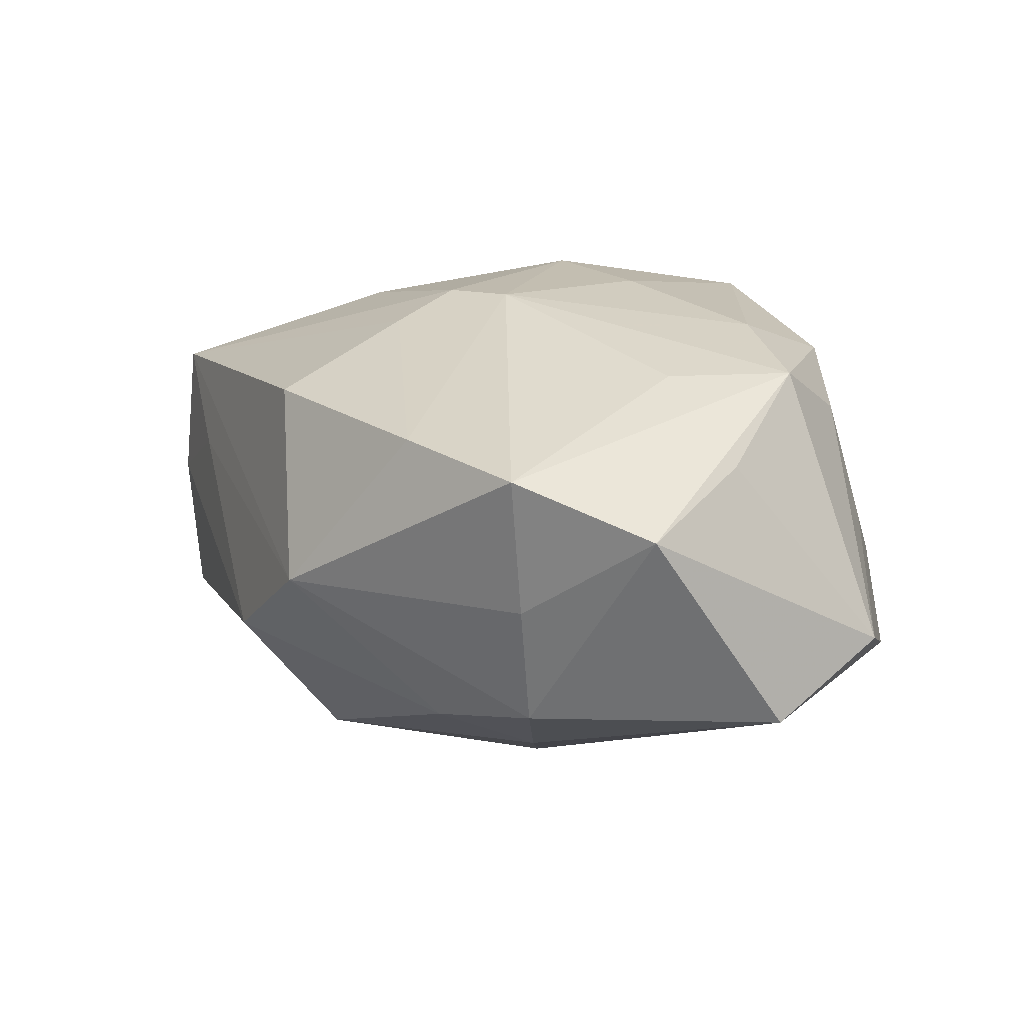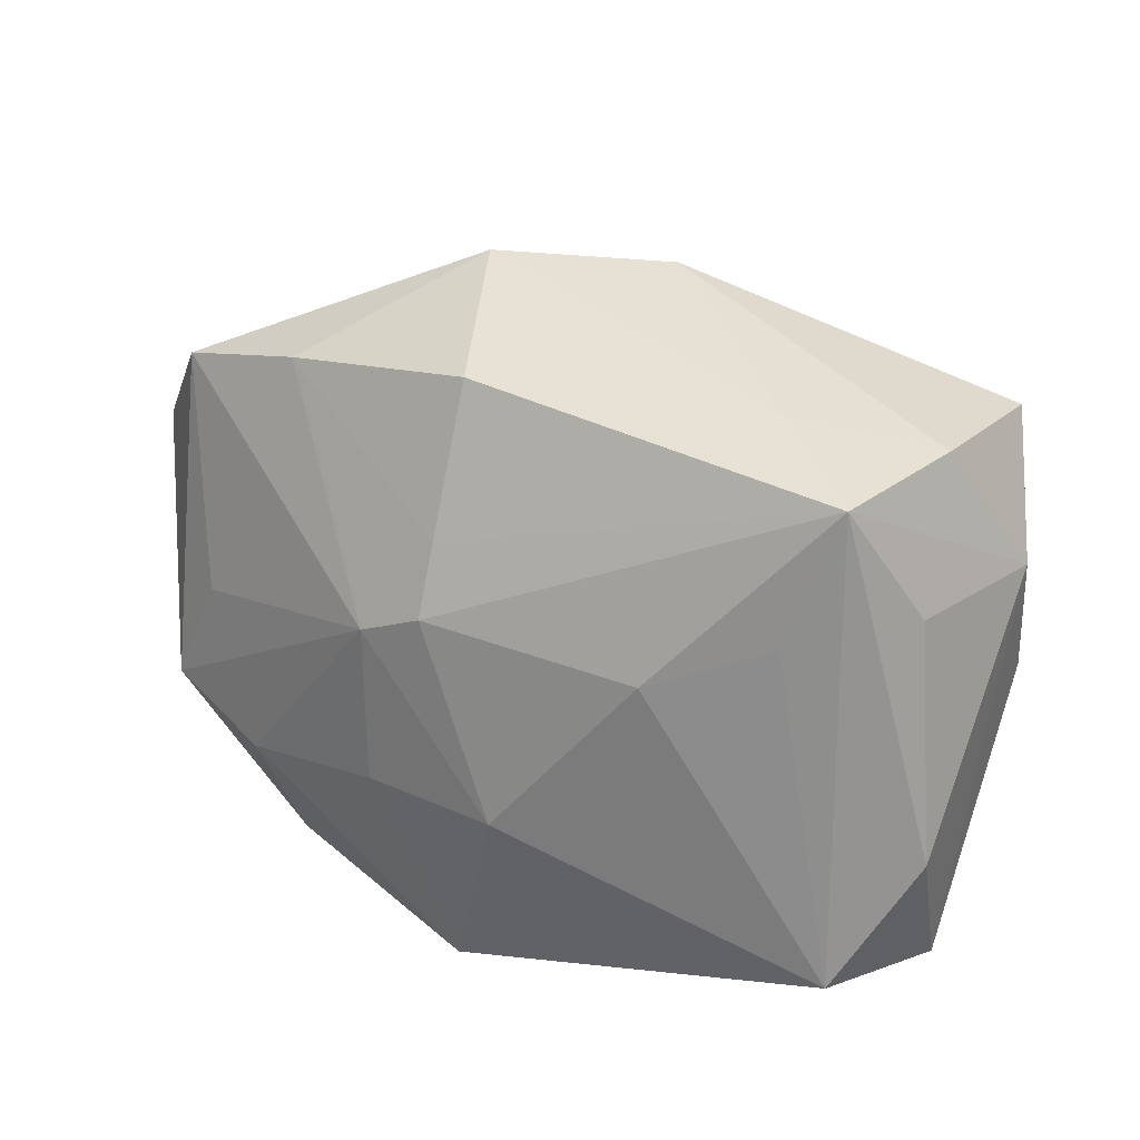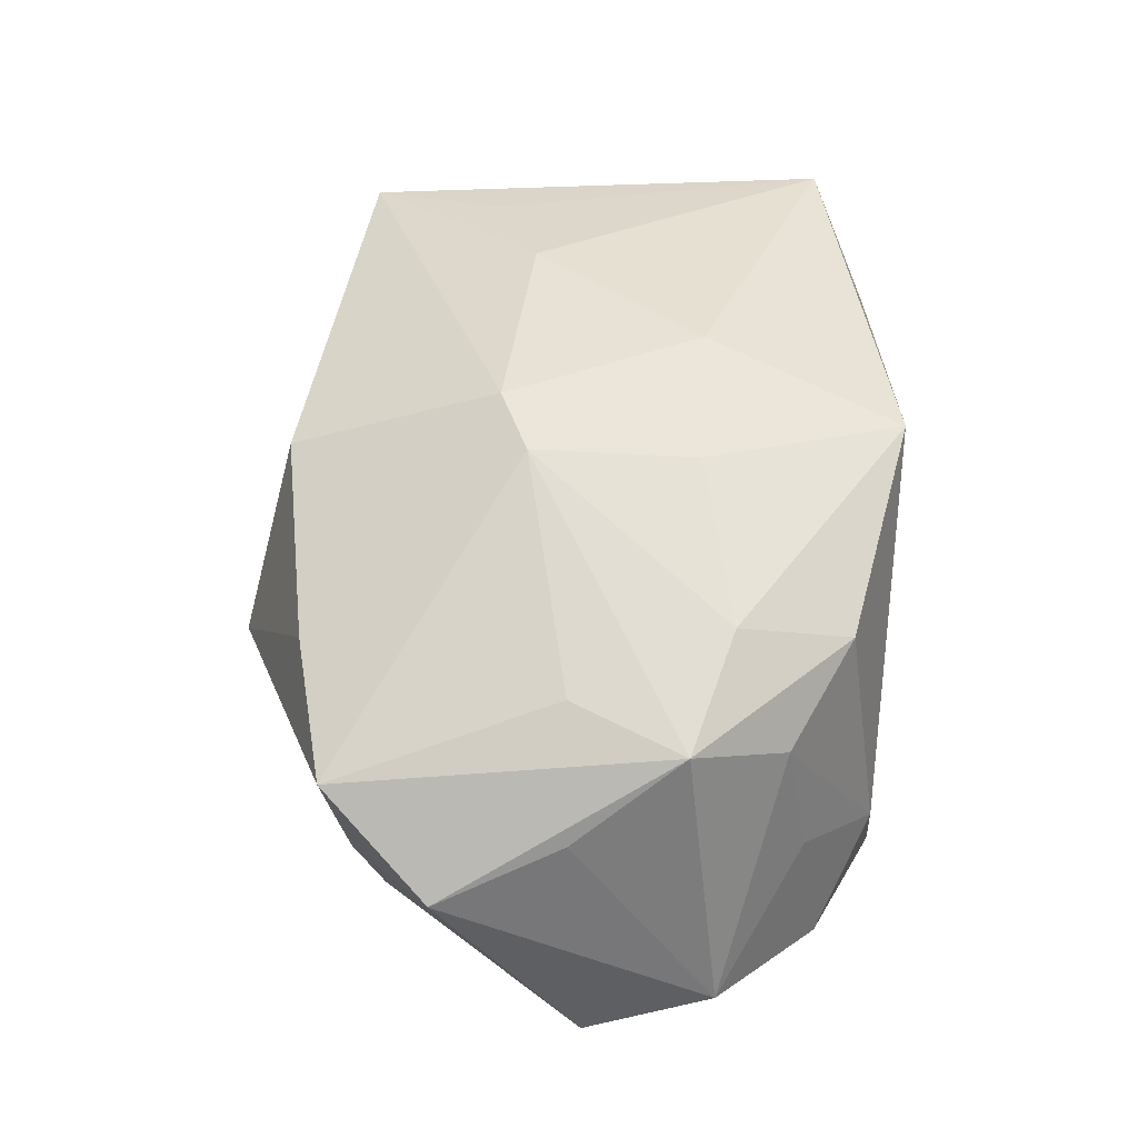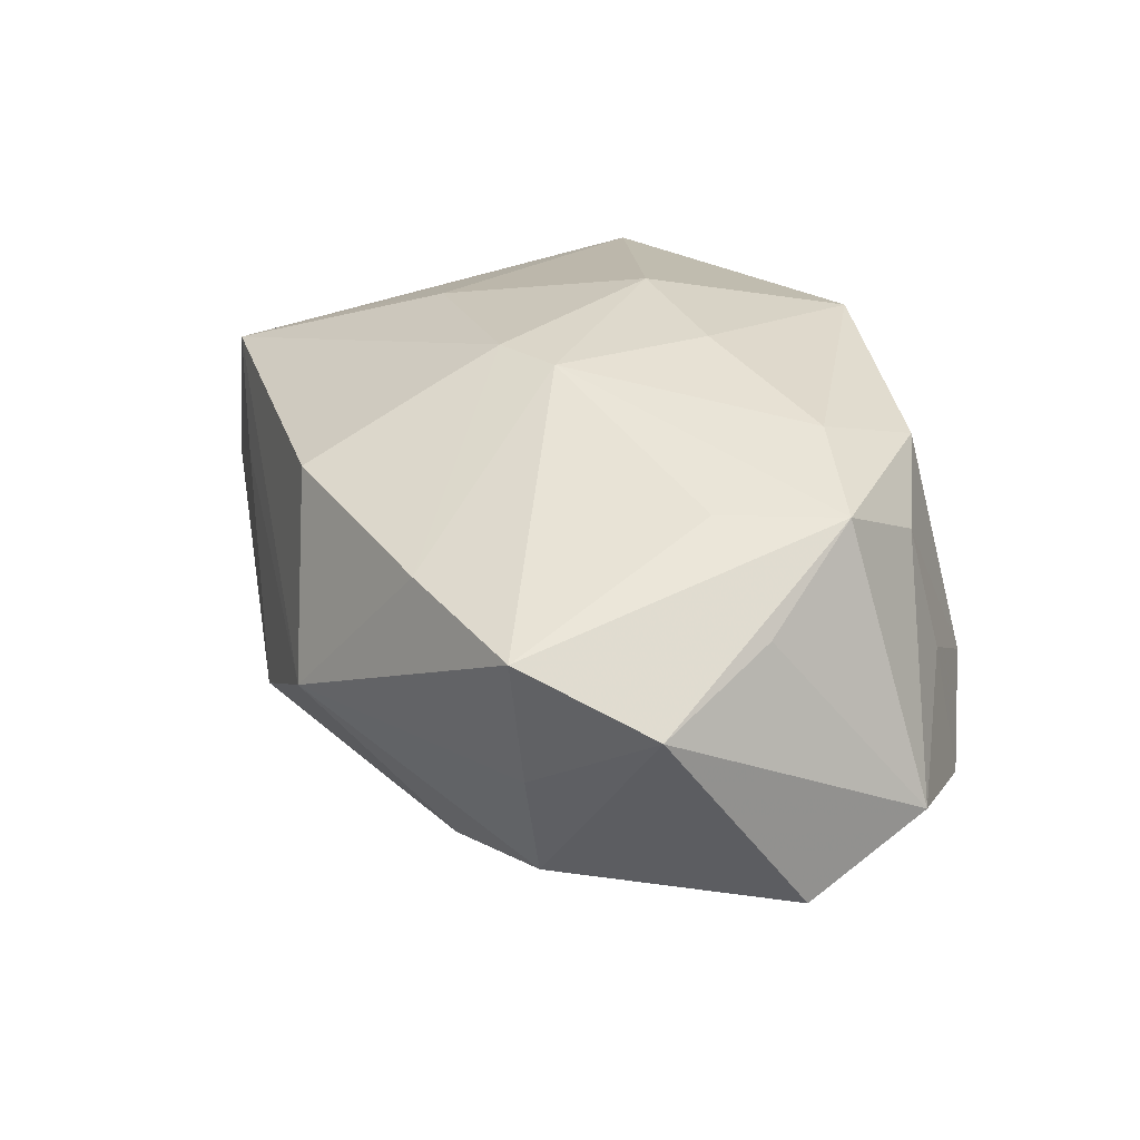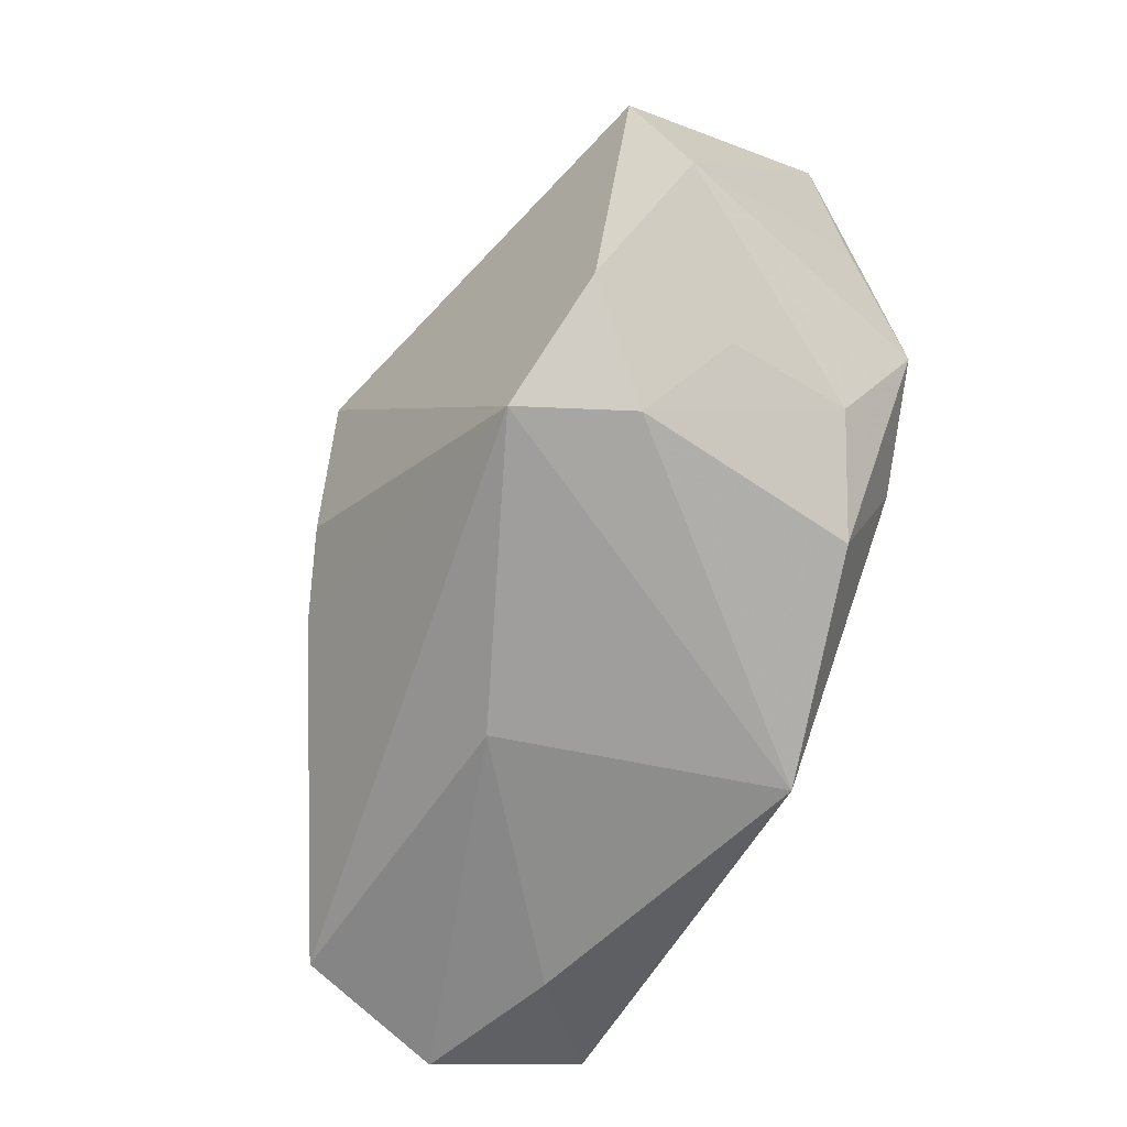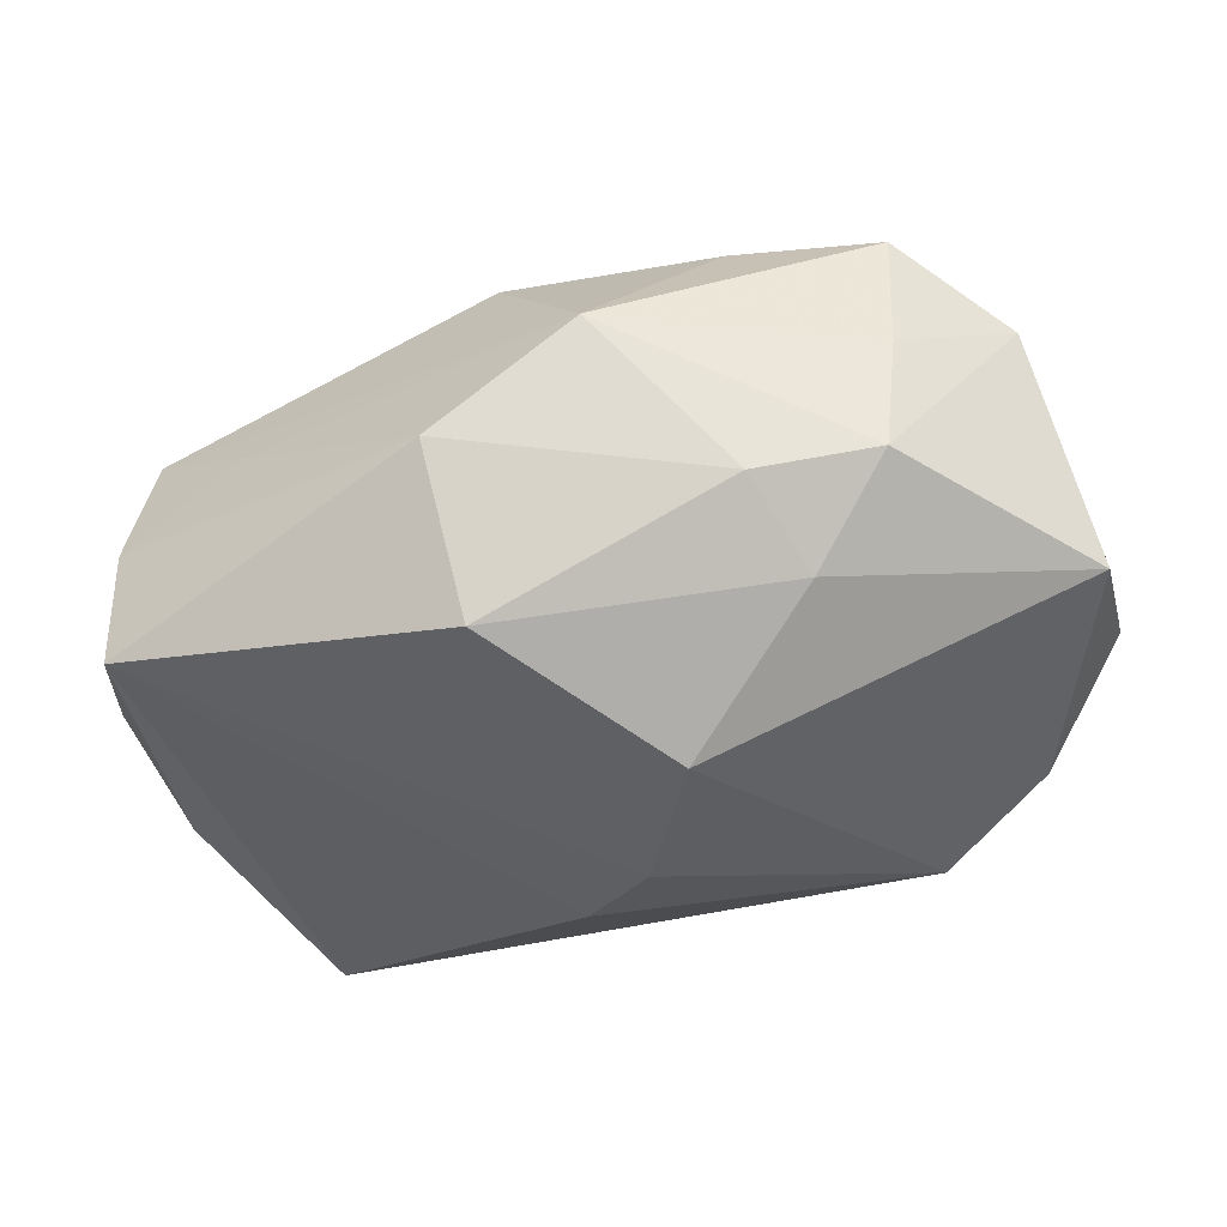
<metadata>
{"format":"obj","ext":"obj","renderer":"f3d","projection":"perspective","resolution":1024,"background":"white","views":[{"elev":17.1,"azim":-119.6,"up":"+Z"},{"elev":27.8,"azim":35.9,"up":"+Y"},{"elev":55.8,"azim":-86.0,"up":"+Z"},{"elev":31.7,"azim":-112.3,"up":"+Z"},{"elev":-71.0,"azim":-109.9,"up":"+Y"},{"elev":-52.4,"azim":-158.5,"up":"+Z"}]}
</metadata>
<code>
v -0.03798 -0.001853 -0.00917
v -0.02703 -0.01766 0.00215
v -0.005189 -0.008421 0.01979
v -0.02879 -0.01932 -0.0087
v 0.03 0.01963 -0.01379
v 0.00425 -0.0237 -0.004846
v -0.02662 0.01429 -0.009613
v 0.03451 0.01054 -0.007385
v -0.02845 0.0161 7.572e-05
v 0.03076 -0.01692 0.01207
v -0.03648 0.009155 0.006891
v 0.02915 -0.01778 -0.0106
v -0.03298 -0.0004632 0.01061
v -0.01902 -0.0237 -0.0115
v -2.237e-05 0.006799 0.01955
v -0.01874 -0.01145 0.01801
v -0.02162 -0.02309 -0.002736
v 0.02568 0.009471 0.01209
v -0.0295 0.01756 0.01106
v 0.0334 -0.01934 0.0005802
v -0.009018 0.02689 -0.001139
v 0.03047 0.02046 -0.001831
v -0.02429 0.000168 0.01605
v -0.0007643 -0.007441 -0.02081
v 0.002779 0.01755 -0.01977
v -0.01677 -0.02015 0.01468
v 0.03327 0.0004993 -0.01032
v -0.037 -0.01172 -0.004251
v 0.02001 0.02218 0.003223
v -0.02844 -0.008662 0.01614
v -0.0002569 0.01211 0.01741
v 0.02894 0.01995 0.009596
v -0.0249 -0.01583 0.01168
v -0.0007534 0.02323 0.01274
v 0.03256 0.01056 0.004402
v -0.00732 0.002232 -0.02212
v 0.03492 -0.008103 0.005799
v 0.006243 -0.008214 0.01983
v 0.0008853 -0.0237 0.01707
v 0.003054 0.0262 -0.008792
v -0.005364 0.004404 0.01983
v 0.02279 -0.02144 0.006177
v 0.01695 0.005489 0.01633
v -0.01789 0.02032 0.01199
v 0.005412 -0.01104 -0.01914
v -0.01942 0.009701 -0.0154
v -0.01733 0.01747 -0.01193
f 39 10 38
f 39 14 6
f 8 32 35
f 22 32 8
f 8 5 22
f 36 46 25
f 41 38 15
f 16 26 39
f 30 26 16
f 16 41 30
f 43 38 10
f 43 32 15
f 15 38 43
f 33 30 28
f 33 26 30
f 26 33 17
f 17 14 39
f 39 26 17
f 34 32 21
f 30 19 11
f 12 6 14
f 21 32 29
f 32 22 29
f 5 25 40
f 21 29 40
f 40 22 5
f 40 29 22
f 47 25 46
f 21 40 47
f 47 40 25
f 23 19 30
f 30 41 23
f 23 41 19
f 39 38 3
f 3 16 39
f 38 41 3
f 41 16 3
f 10 32 18
f 18 43 10
f 32 43 18
f 14 17 4
f 36 14 4
f 2 33 28
f 2 17 33
f 28 4 2
f 2 4 17
f 15 32 31
f 32 34 31
f 21 19 44
f 44 34 21
f 44 31 34
f 19 41 44
f 44 41 15
f 15 31 44
f 28 30 13
f 13 11 28
f 30 11 13
f 6 12 20
f 45 12 14
f 5 12 45
f 28 11 1
f 1 46 36
f 36 4 1
f 1 4 28
f 21 47 7
f 7 1 11
f 7 47 46
f 46 1 7
f 8 20 27
f 27 20 12
f 27 5 8
f 27 12 5
f 8 35 37
f 37 20 8
f 10 20 37
f 37 32 10
f 37 35 32
f 42 10 39
f 42 20 10
f 39 6 42
f 6 20 42
f 5 45 24
f 36 25 24
f 24 25 5
f 24 14 36
f 24 45 14
f 9 11 19
f 9 7 11
f 9 19 21
f 21 7 9

</code>
